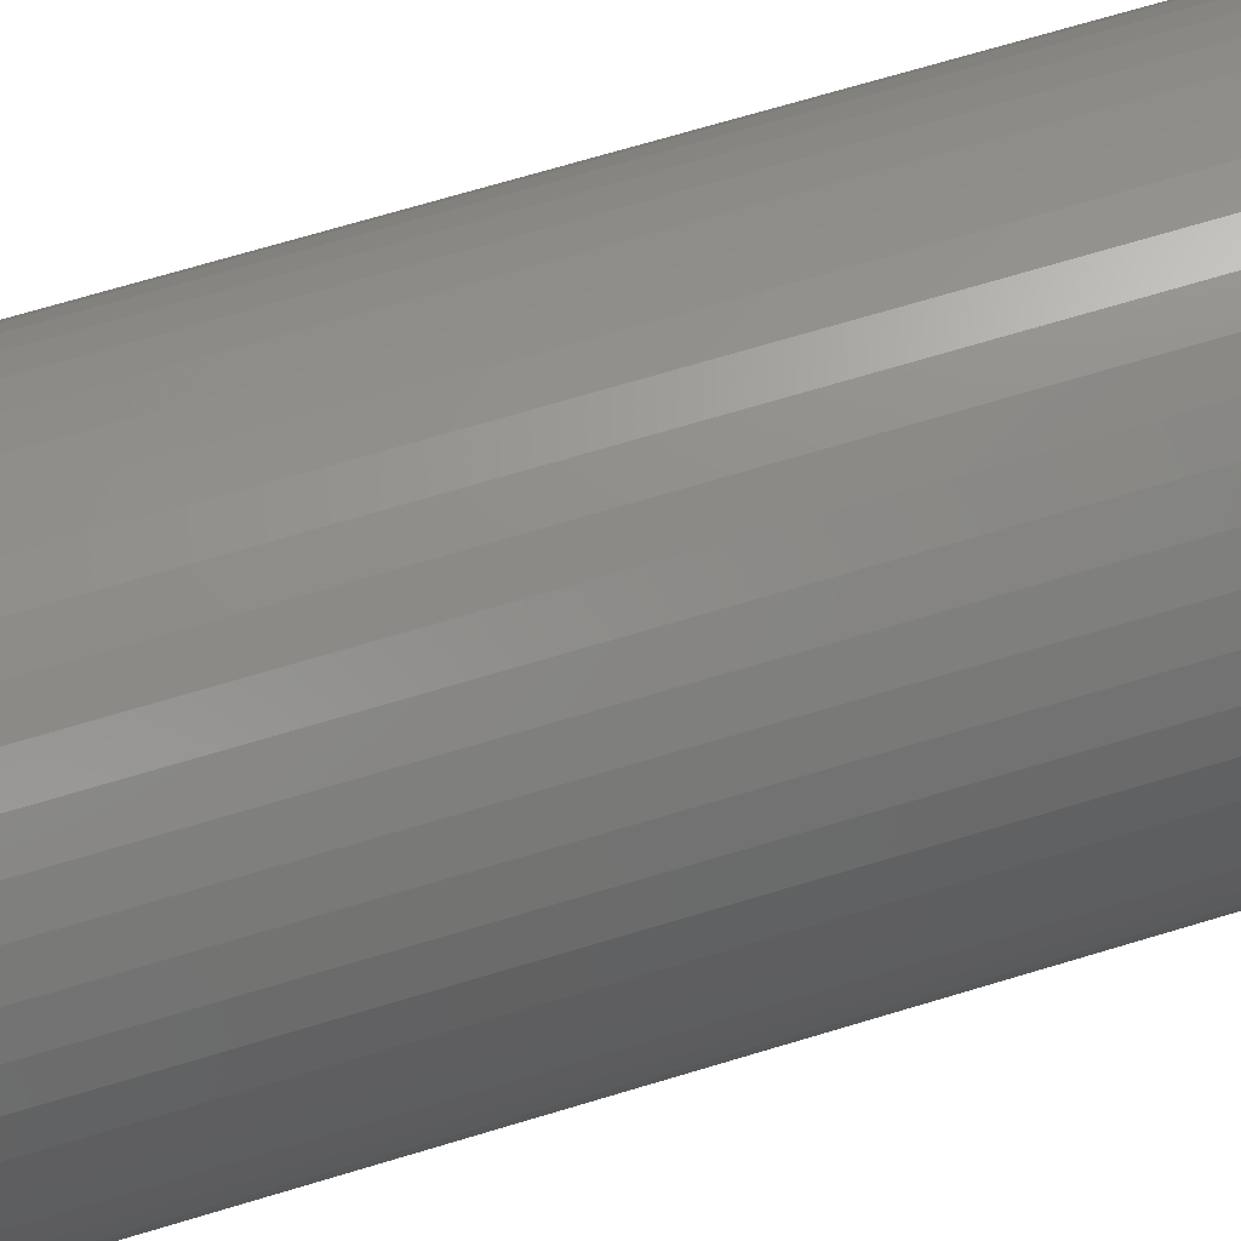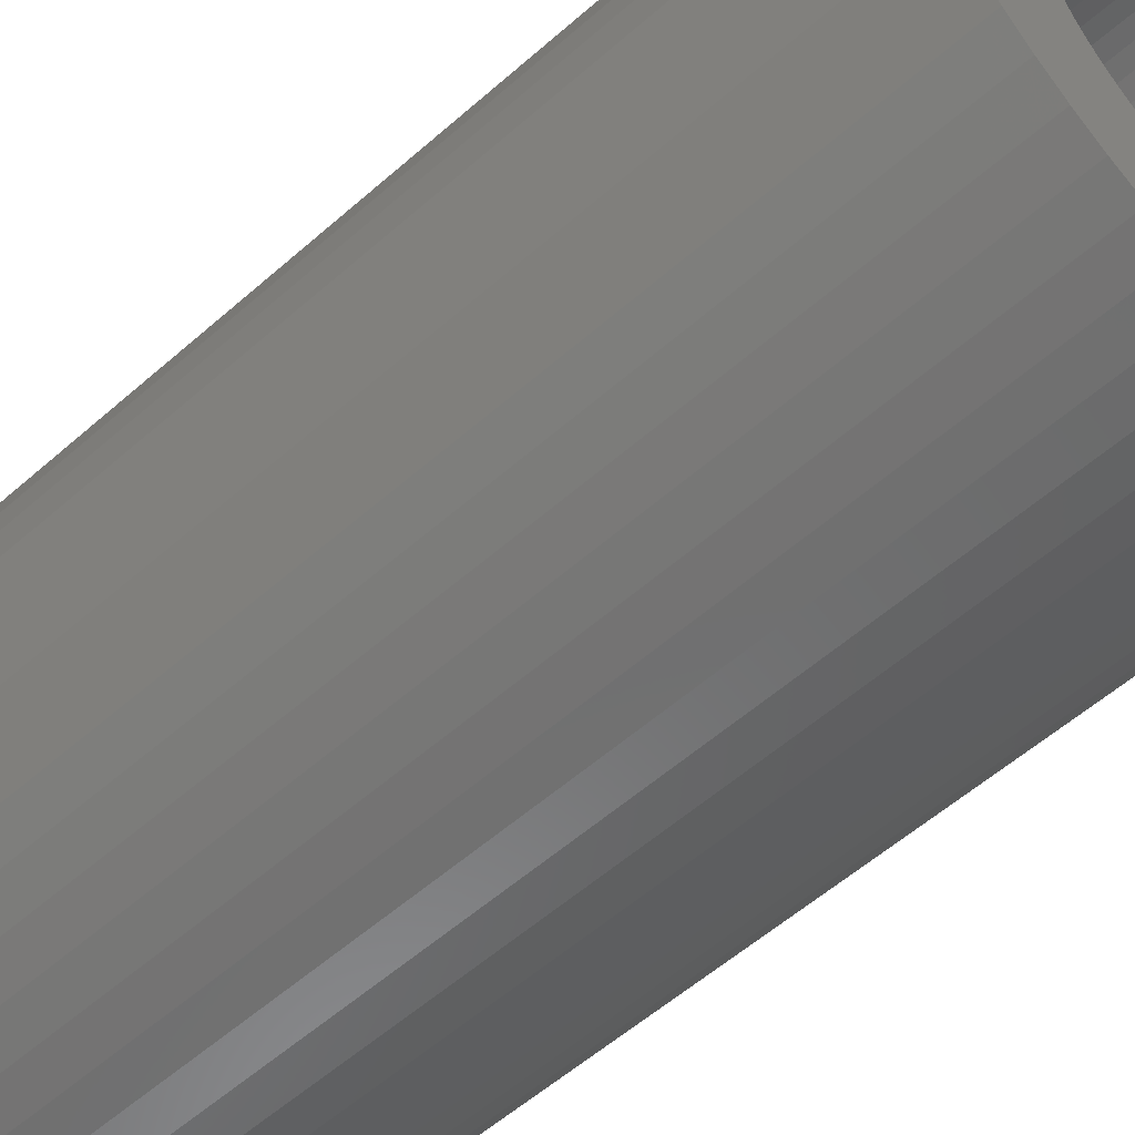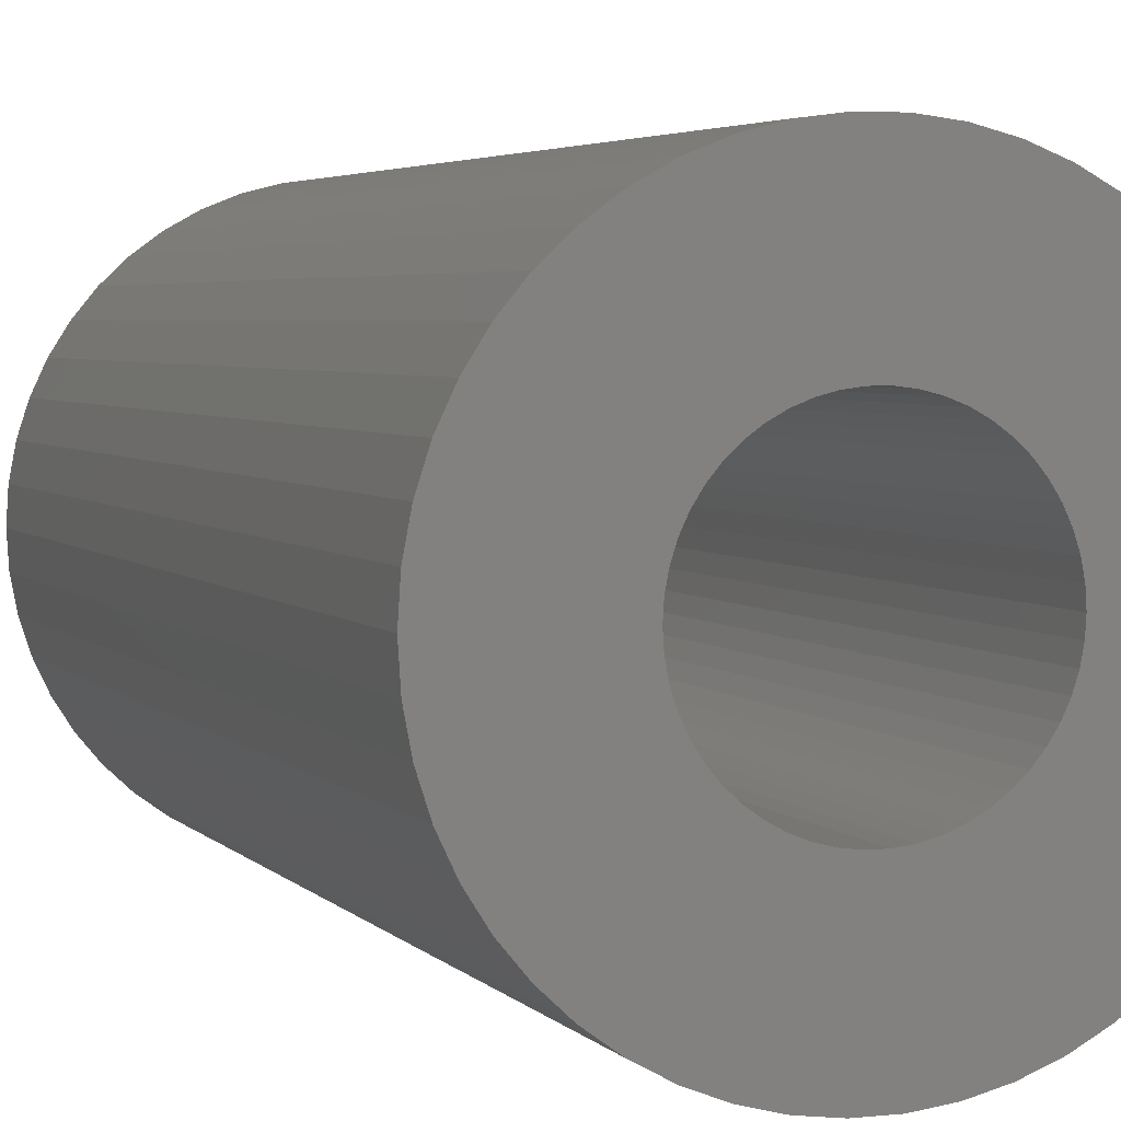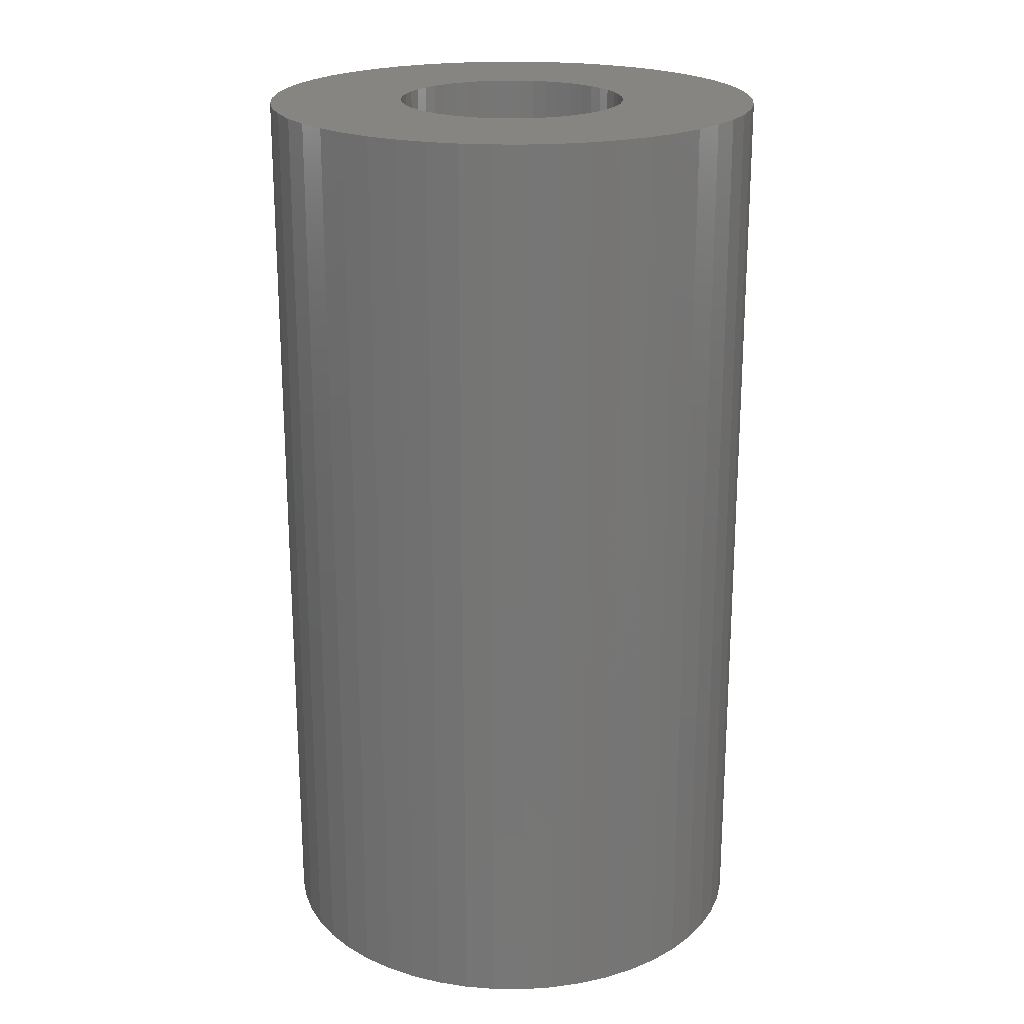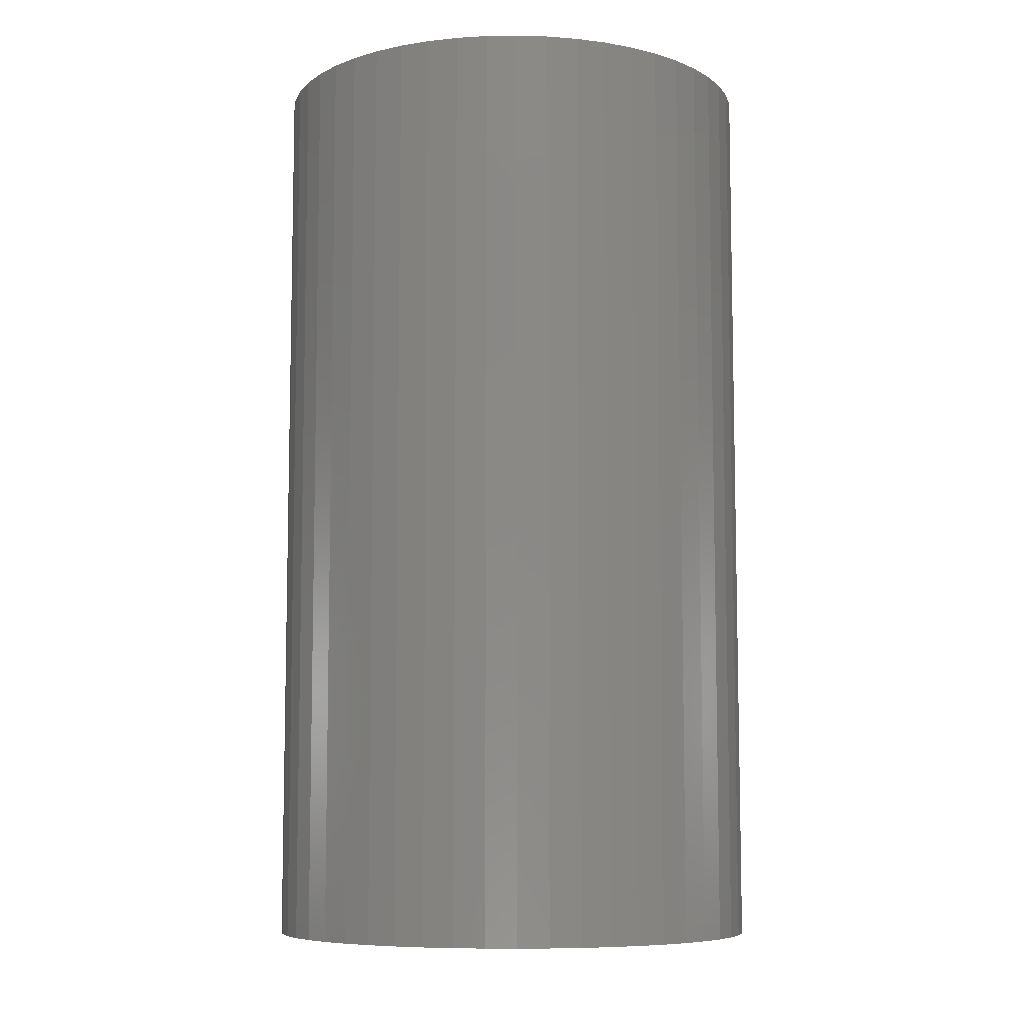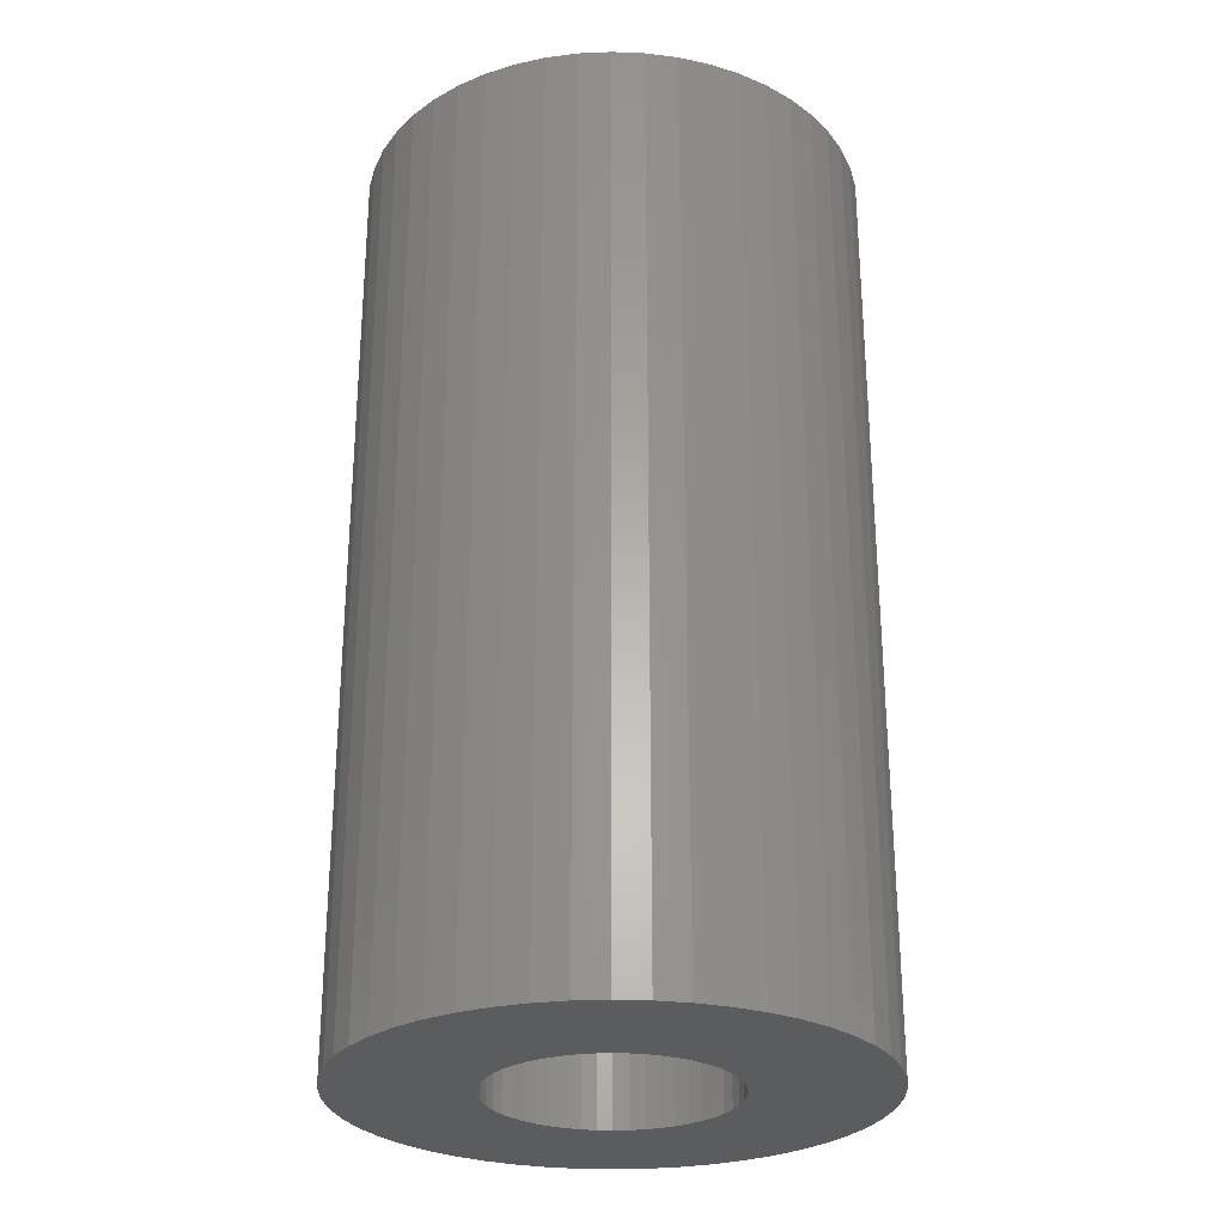
<metadata>
{"format":"stl","ext":"stl","renderer":"f3d","projection":"perspective","resolution":1024,"background":"white","views":[{"elev":73.2,"azim":73.5,"up":"+Y"},{"elev":-57.2,"azim":-47.6,"up":"+Y"},{"elev":3.8,"azim":-20.0,"up":"+Y"},{"elev":21.3,"azim":-56.9,"up":"+Z"},{"elev":-7.9,"azim":124.8,"up":"+Z"},{"elev":-27.6,"azim":155.0,"up":"+Z"}]}
</metadata>
<code>
# stl→obj: 200 verts, 400 faces
v 19.5 0 36
v 19.35 2.444 -36
v 19.35 2.444 36
v 19.5 0 -36
v -19.5 0 -36
v -19.35 2.444 36
v -19.35 2.444 -36
v -19.5 0 36
v 1.224 19.46 -36
v -1.224 19.46 36
v 1.224 19.46 36
v -1.224 19.46 -36
v -1.224 -19.46 -36
v 1.224 -19.46 36
v -1.224 -19.46 36
v 1.224 -19.46 -36
v 14.21 13.35 -36
v 12.43 15.03 36
v 14.21 13.35 36
v 12.43 15.03 -36
v -12.43 15.03 -36
v -14.21 13.35 36
v -12.43 15.03 36
v -14.21 13.35 -36
v -6.026 18.55 -36
v -8.303 17.64 36
v -6.026 18.55 36
v -8.303 17.64 -36
v 18.13 7.178 36
v 17.09 9.394 -36
v 17.09 9.394 36
v 18.13 7.178 -36
v 15.78 11.46 -36
v 15.78 11.46 36
v 8.303 17.64 -36
v 6.026 18.55 36
v 8.303 17.64 36
v 6.026 18.55 -36
v 10.45 16.46 -36
v 10.45 16.46 36
v -18.13 7.178 -36
v -17.09 9.394 36
v -17.09 9.394 -36
v -18.13 7.178 36
v -15.78 11.46 -36
v -15.78 11.46 36
v -18.89 4.849 -36
v -18.89 4.849 36
v -3.654 19.15 -36
v -3.654 19.15 36
v 3.654 -19.15 36
v 3.654 -19.15 -36
v 18.89 4.849 36
v 18.89 4.849 -36
v 3.654 19.15 36
v 3.654 19.15 -36
v 9 0 36
v 8.929 1.128 36
v 19.35 -2.444 36
v 8.717 2.238 36
v 8.929 -1.128 36
v 8.368 3.313 36
v 18.89 -4.849 36
v 7.887 4.336 36
v 8.717 -2.238 36
v 7.281 5.29 36
v 18.13 -7.178 36
v 6.561 6.161 36
v 8.368 -3.313 36
v 5.737 6.935 36
v 17.09 -9.394 36
v 7.887 -4.336 36
v 4.822 7.599 36
v 3.832 8.143 36
v 2.781 8.56 36
v 1.686 8.841 36
v 0.5651 8.982 36
v -0.5651 8.982 36
v -1.686 8.841 36
v -2.781 8.56 36
v -3.832 8.143 36
v -4.822 7.599 36
v -10.45 16.46 36
v -5.737 6.935 36
v -6.561 6.161 36
v -7.281 5.29 36
v -7.887 4.336 36
v 15.78 -11.46 36
v 7.281 -5.29 36
v 14.21 -13.35 36
v 6.561 -6.161 36
v 12.43 -15.03 36
v 5.737 -6.935 36
v 10.45 -16.46 36
v 4.822 -7.599 36
v 8.303 -17.64 36
v 3.832 -8.143 36
v 6.026 -18.55 36
v 2.781 -8.56 36
v 1.686 -8.841 36
v 0.5651 -8.982 36
v -0.5651 -8.982 36
v -1.686 -8.841 36
v -3.654 -19.15 36
v -2.781 -8.56 36
v -6.026 -18.55 36
v -3.832 -8.143 36
v -8.303 -17.64 36
v -4.822 -7.599 36
v -10.45 -16.46 36
v -5.737 -6.935 36
v -12.43 -15.03 36
v -6.561 -6.161 36
v -14.21 -13.35 36
v -7.281 -5.29 36
v -15.78 -11.46 36
v -7.887 -4.336 36
v -17.09 -9.394 36
v -8.368 -3.313 36
v -18.13 -7.178 36
v -8.717 -2.238 36
v -18.89 -4.849 36
v -8.929 -1.128 36
v -19.35 -2.444 36
v -9 0 36
v -8.368 3.313 36
v -8.717 2.238 36
v -8.929 1.128 36
v -10.45 16.46 -36
v 19.35 -2.444 -36
v 15.78 -11.46 -36
v 14.21 -13.35 -36
v 18.89 -4.849 -36
v 18.13 -7.178 -36
v -17.09 -9.394 -36
v -18.13 -7.178 -36
v 9 0 -36
v 8.929 -1.128 -36
v 8.717 -2.238 -36
v 8.929 1.128 -36
v 8.368 -3.313 -36
v 17.09 -9.394 -36
v 7.887 -4.336 -36
v 8.717 2.238 -36
v 7.281 -5.29 -36
v 6.561 -6.161 -36
v 12.43 -15.03 -36
v 8.368 3.313 -36
v 5.737 -6.935 -36
v 10.45 -16.46 -36
v 7.887 4.336 -36
v 4.822 -7.599 -36
v 8.303 -17.64 -36
v 3.832 -8.143 -36
v 6.026 -18.55 -36
v 2.781 -8.56 -36
v 1.686 -8.841 -36
v 0.5651 -8.982 -36
v -0.5651 -8.982 -36
v -1.686 -8.841 -36
v -3.654 -19.15 -36
v -2.781 -8.56 -36
v -6.026 -18.55 -36
v -3.832 -8.143 -36
v -8.303 -17.64 -36
v -4.822 -7.599 -36
v -10.45 -16.46 -36
v -5.737 -6.935 -36
v -12.43 -15.03 -36
v -6.561 -6.161 -36
v -14.21 -13.35 -36
v -7.281 -5.29 -36
v -15.78 -11.46 -36
v -7.887 -4.336 -36
v 7.281 5.29 -36
v 6.561 6.161 -36
v 5.737 6.935 -36
v 4.822 7.599 -36
v 3.832 8.143 -36
v 2.781 8.56 -36
v 1.686 8.841 -36
v 0.5651 8.982 -36
v -0.5651 8.982 -36
v -1.686 8.841 -36
v -2.781 8.56 -36
v -3.832 8.143 -36
v -4.822 7.599 -36
v -5.737 6.935 -36
v -6.561 6.161 -36
v -7.281 5.29 -36
v -7.887 4.336 -36
v -8.368 3.313 -36
v -8.717 2.238 -36
v -8.929 1.128 -36
v -9 0 -36
v -8.368 -3.313 -36
v -8.717 -2.238 -36
v -18.89 -4.849 -36
v -8.929 -1.128 -36
v -19.35 -2.444 -36
f 1 2 3
f 2 1 4
f 5 6 7
f 6 5 8
f 9 10 11
f 10 9 12
f 13 14 15
f 14 13 16
f 17 18 19
f 18 17 20
f 21 22 23
f 22 21 24
f 25 26 27
f 26 25 28
f 29 30 31
f 30 29 32
f 31 33 34
f 33 31 30
f 35 36 37
f 36 35 38
f 39 37 40
f 37 39 35
f 41 42 43
f 42 41 44
f 45 22 24
f 22 45 46
f 47 44 41
f 44 47 48
f 49 27 50
f 27 49 25
f 16 51 14
f 51 16 52
f 53 32 29
f 32 53 54
f 3 54 53
f 54 3 2
f 34 17 19
f 17 34 33
f 38 55 36
f 55 38 56
f 56 11 55
f 11 56 9
f 20 40 18
f 40 20 39
f 43 46 45
f 46 43 42
f 7 48 47
f 48 7 6
f 57 1 3
f 58 3 53
f 1 57 59
f 60 53 29
f 61 59 57
f 62 29 31
f 59 61 63
f 64 31 34
f 65 63 61
f 66 34 19
f 63 65 67
f 68 19 18
f 69 67 65
f 70 18 40
f 67 69 71
f 72 71 69
f 3 58 57
f 53 60 58
f 29 62 60
f 73 40 37
f 31 64 62
f 34 66 64
f 19 68 66
f 74 37 36
f 18 70 68
f 40 73 70
f 37 74 73
f 75 36 55
f 36 75 74
f 55 76 75
f 11 76 55
f 11 77 76
f 11 78 77
f 10 78 11
f 10 79 78
f 50 79 10
f 79 50 80
f 27 80 50
f 80 27 81
f 26 81 27
f 81 26 82
f 83 82 26
f 82 83 84
f 23 84 83
f 84 23 85
f 22 85 23
f 85 22 86
f 46 86 22
f 86 46 87
f 42 87 46
f 71 72 88
f 89 88 72
f 88 89 90
f 91 90 89
f 90 91 92
f 93 92 91
f 92 93 94
f 95 94 93
f 94 95 96
f 97 96 95
f 96 97 98
f 99 98 97
f 98 99 51
f 100 51 99
f 100 14 51
f 101 14 100
f 102 14 101
f 102 15 14
f 103 15 102
f 104 103 105
f 103 104 15
f 106 105 107
f 108 107 109
f 110 109 111
f 105 106 104
f 112 111 113
f 114 113 115
f 116 115 117
f 107 108 106
f 118 117 119
f 120 119 121
f 122 121 123
f 124 123 125
f 87 42 126
f 109 110 108
f 44 126 42
f 111 112 110
f 126 44 127
f 113 114 112
f 48 127 44
f 115 116 114
f 127 48 128
f 117 118 116
f 6 128 48
f 119 120 118
f 128 6 125
f 121 122 120
f 8 125 6
f 123 124 122
f 125 8 124
f 28 83 26
f 83 28 129
f 129 23 83
f 23 129 21
f 12 50 10
f 50 12 49
f 59 4 1
f 4 59 130
f 90 131 88
f 131 90 132
f 67 133 63
f 133 67 134
f 63 130 59
f 130 63 133
f 135 120 136
f 120 135 118
f 137 4 130
f 138 130 133
f 4 137 2
f 139 133 134
f 140 2 137
f 141 134 142
f 2 140 54
f 143 142 131
f 144 54 140
f 145 131 132
f 54 144 32
f 146 132 147
f 148 32 144
f 149 147 150
f 32 148 30
f 151 30 148
f 130 138 137
f 133 139 138
f 134 141 139
f 152 150 153
f 142 143 141
f 131 145 143
f 132 146 145
f 154 153 155
f 147 149 146
f 150 152 149
f 153 154 152
f 156 155 52
f 155 156 154
f 52 157 156
f 16 157 52
f 16 158 157
f 16 159 158
f 13 159 16
f 13 160 159
f 161 160 13
f 160 161 162
f 163 162 161
f 162 163 164
f 165 164 163
f 164 165 166
f 167 166 165
f 166 167 168
f 169 168 167
f 168 169 170
f 171 170 169
f 170 171 172
f 173 172 171
f 172 173 174
f 135 174 173
f 30 151 33
f 175 33 151
f 33 175 17
f 176 17 175
f 17 176 20
f 177 20 176
f 20 177 39
f 178 39 177
f 39 178 35
f 179 35 178
f 35 179 38
f 180 38 179
f 38 180 56
f 181 56 180
f 181 9 56
f 182 9 181
f 183 9 182
f 183 12 9
f 184 12 183
f 49 184 185
f 184 49 12
f 25 185 186
f 28 186 187
f 129 187 188
f 185 25 49
f 21 188 189
f 24 189 190
f 45 190 191
f 186 28 25
f 43 191 192
f 41 192 193
f 47 193 194
f 7 194 195
f 174 135 196
f 187 129 28
f 136 196 135
f 188 21 129
f 196 136 197
f 189 24 21
f 198 197 136
f 190 45 24
f 197 198 199
f 191 43 45
f 200 199 198
f 192 41 43
f 199 200 195
f 193 47 41
f 5 195 200
f 194 7 47
f 195 5 7
f 153 94 96
f 94 153 150
f 147 90 92
f 90 147 132
f 88 142 71
f 142 88 131
f 136 122 198
f 122 136 120
f 155 96 98
f 96 155 153
f 52 98 51
f 98 52 155
f 71 134 67
f 134 71 142
f 161 15 104
f 15 161 13
f 165 106 108
f 106 165 163
f 163 104 106
f 104 163 161
f 171 116 173
f 116 171 114
f 171 112 114
f 112 171 169
f 198 124 200
f 124 198 122
f 200 8 5
f 8 200 124
f 150 92 94
f 92 150 147
f 173 118 135
f 118 173 116
f 167 108 110
f 108 167 165
f 169 110 112
f 110 169 167
f 137 58 140
f 58 137 57
f 125 194 128
f 194 125 195
f 183 77 78
f 77 183 182
f 158 102 101
f 102 158 159
f 177 68 70
f 68 177 176
f 189 84 85
f 84 189 188
f 186 80 81
f 80 186 185
f 148 64 151
f 64 148 62
f 140 60 144
f 60 140 58
f 151 66 175
f 66 151 64
f 180 74 75
f 74 180 179
f 181 75 76
f 75 181 180
f 179 73 74
f 73 179 178
f 126 191 87
f 191 126 192
f 87 190 86
f 190 87 191
f 127 192 126
f 192 127 193
f 188 82 84
f 82 188 187
f 185 79 80
f 79 185 184
f 157 101 100
f 101 157 158
f 144 62 148
f 62 144 60
f 175 68 176
f 68 175 66
f 182 76 77
f 76 182 181
f 178 70 73
f 70 178 177
f 86 189 85
f 189 86 190
f 128 193 127
f 193 128 194
f 187 81 82
f 81 187 186
f 184 78 79
f 78 184 183
f 146 89 145
f 89 146 91
f 143 69 141
f 69 143 72
f 139 61 138
f 61 139 65
f 115 174 117
f 174 115 172
f 117 196 119
f 196 117 174
f 154 99 97
f 99 154 156
f 146 93 91
f 93 146 149
f 141 65 139
f 65 141 69
f 145 72 143
f 72 145 89
f 138 57 137
f 57 138 61
f 162 107 105
f 107 162 164
f 160 105 103
f 105 160 162
f 113 172 115
f 172 113 170
f 119 197 121
f 197 119 196
f 156 100 99
f 100 156 157
f 152 97 95
f 97 152 154
f 149 95 93
f 95 149 152
f 159 103 102
f 103 159 160
f 168 113 111
f 113 168 170
f 121 199 123
f 199 121 197
f 123 195 125
f 195 123 199
f 166 111 109
f 111 166 168
f 164 109 107
f 109 164 166

</code>
